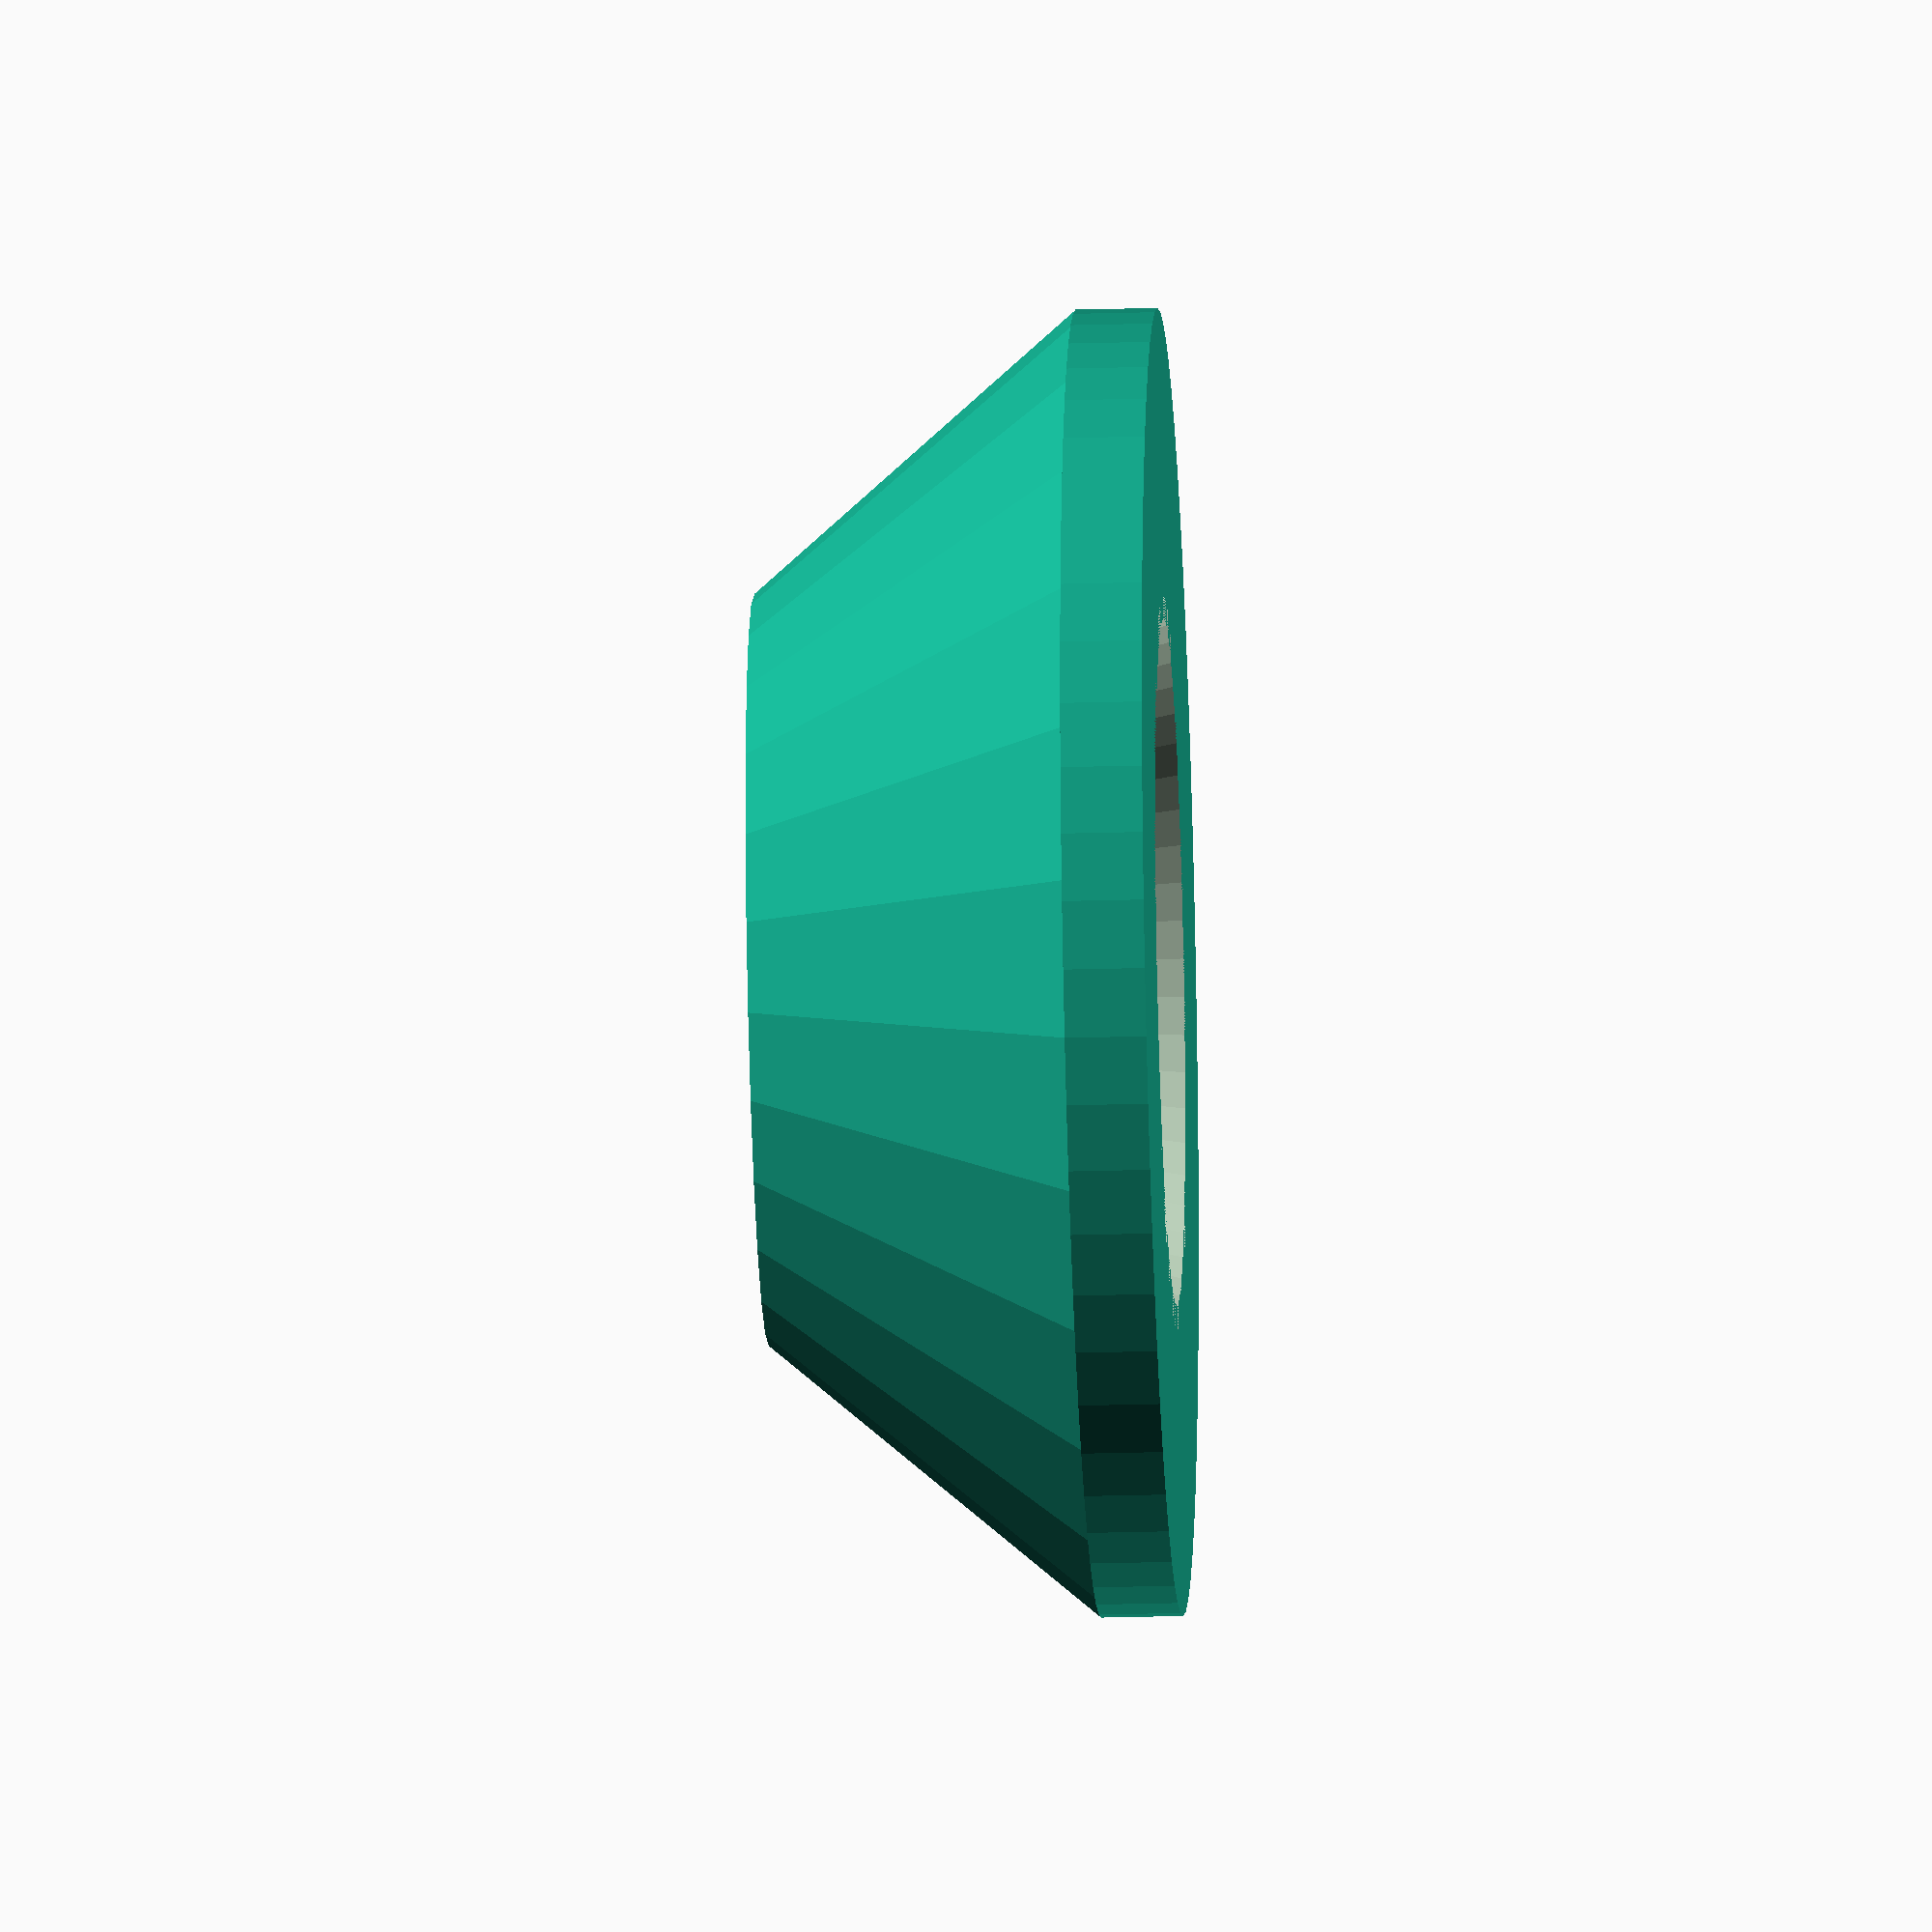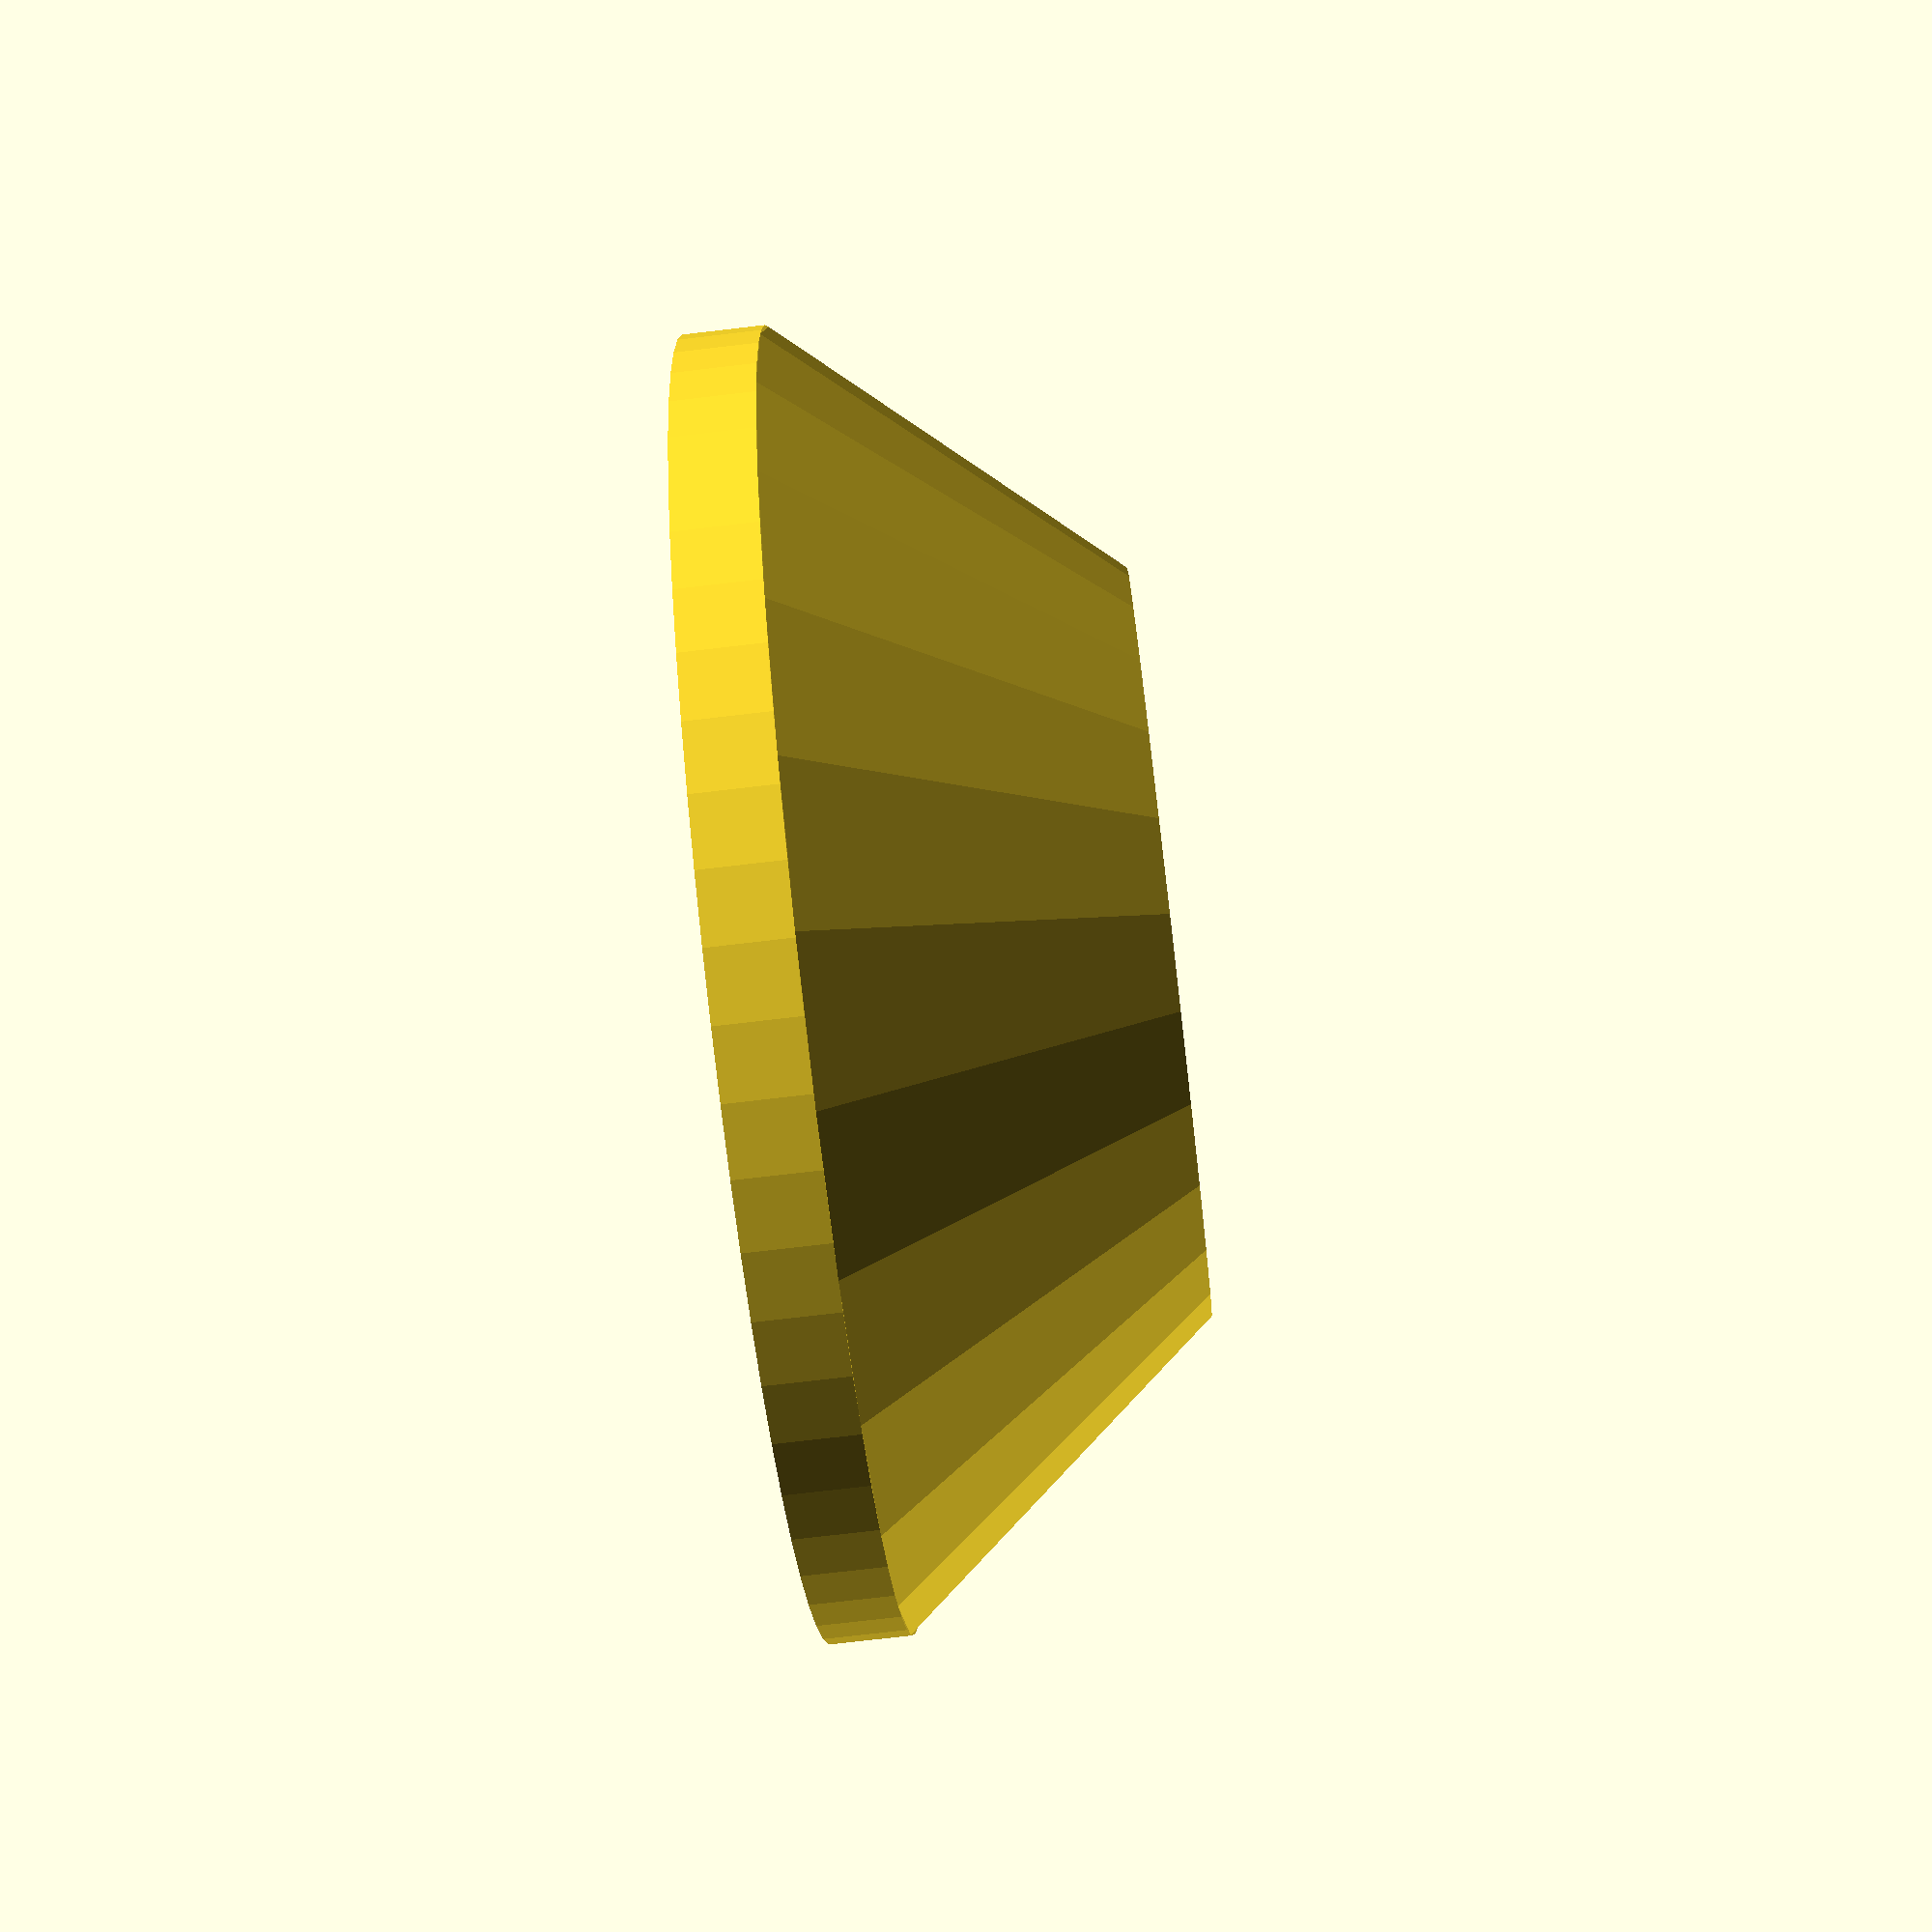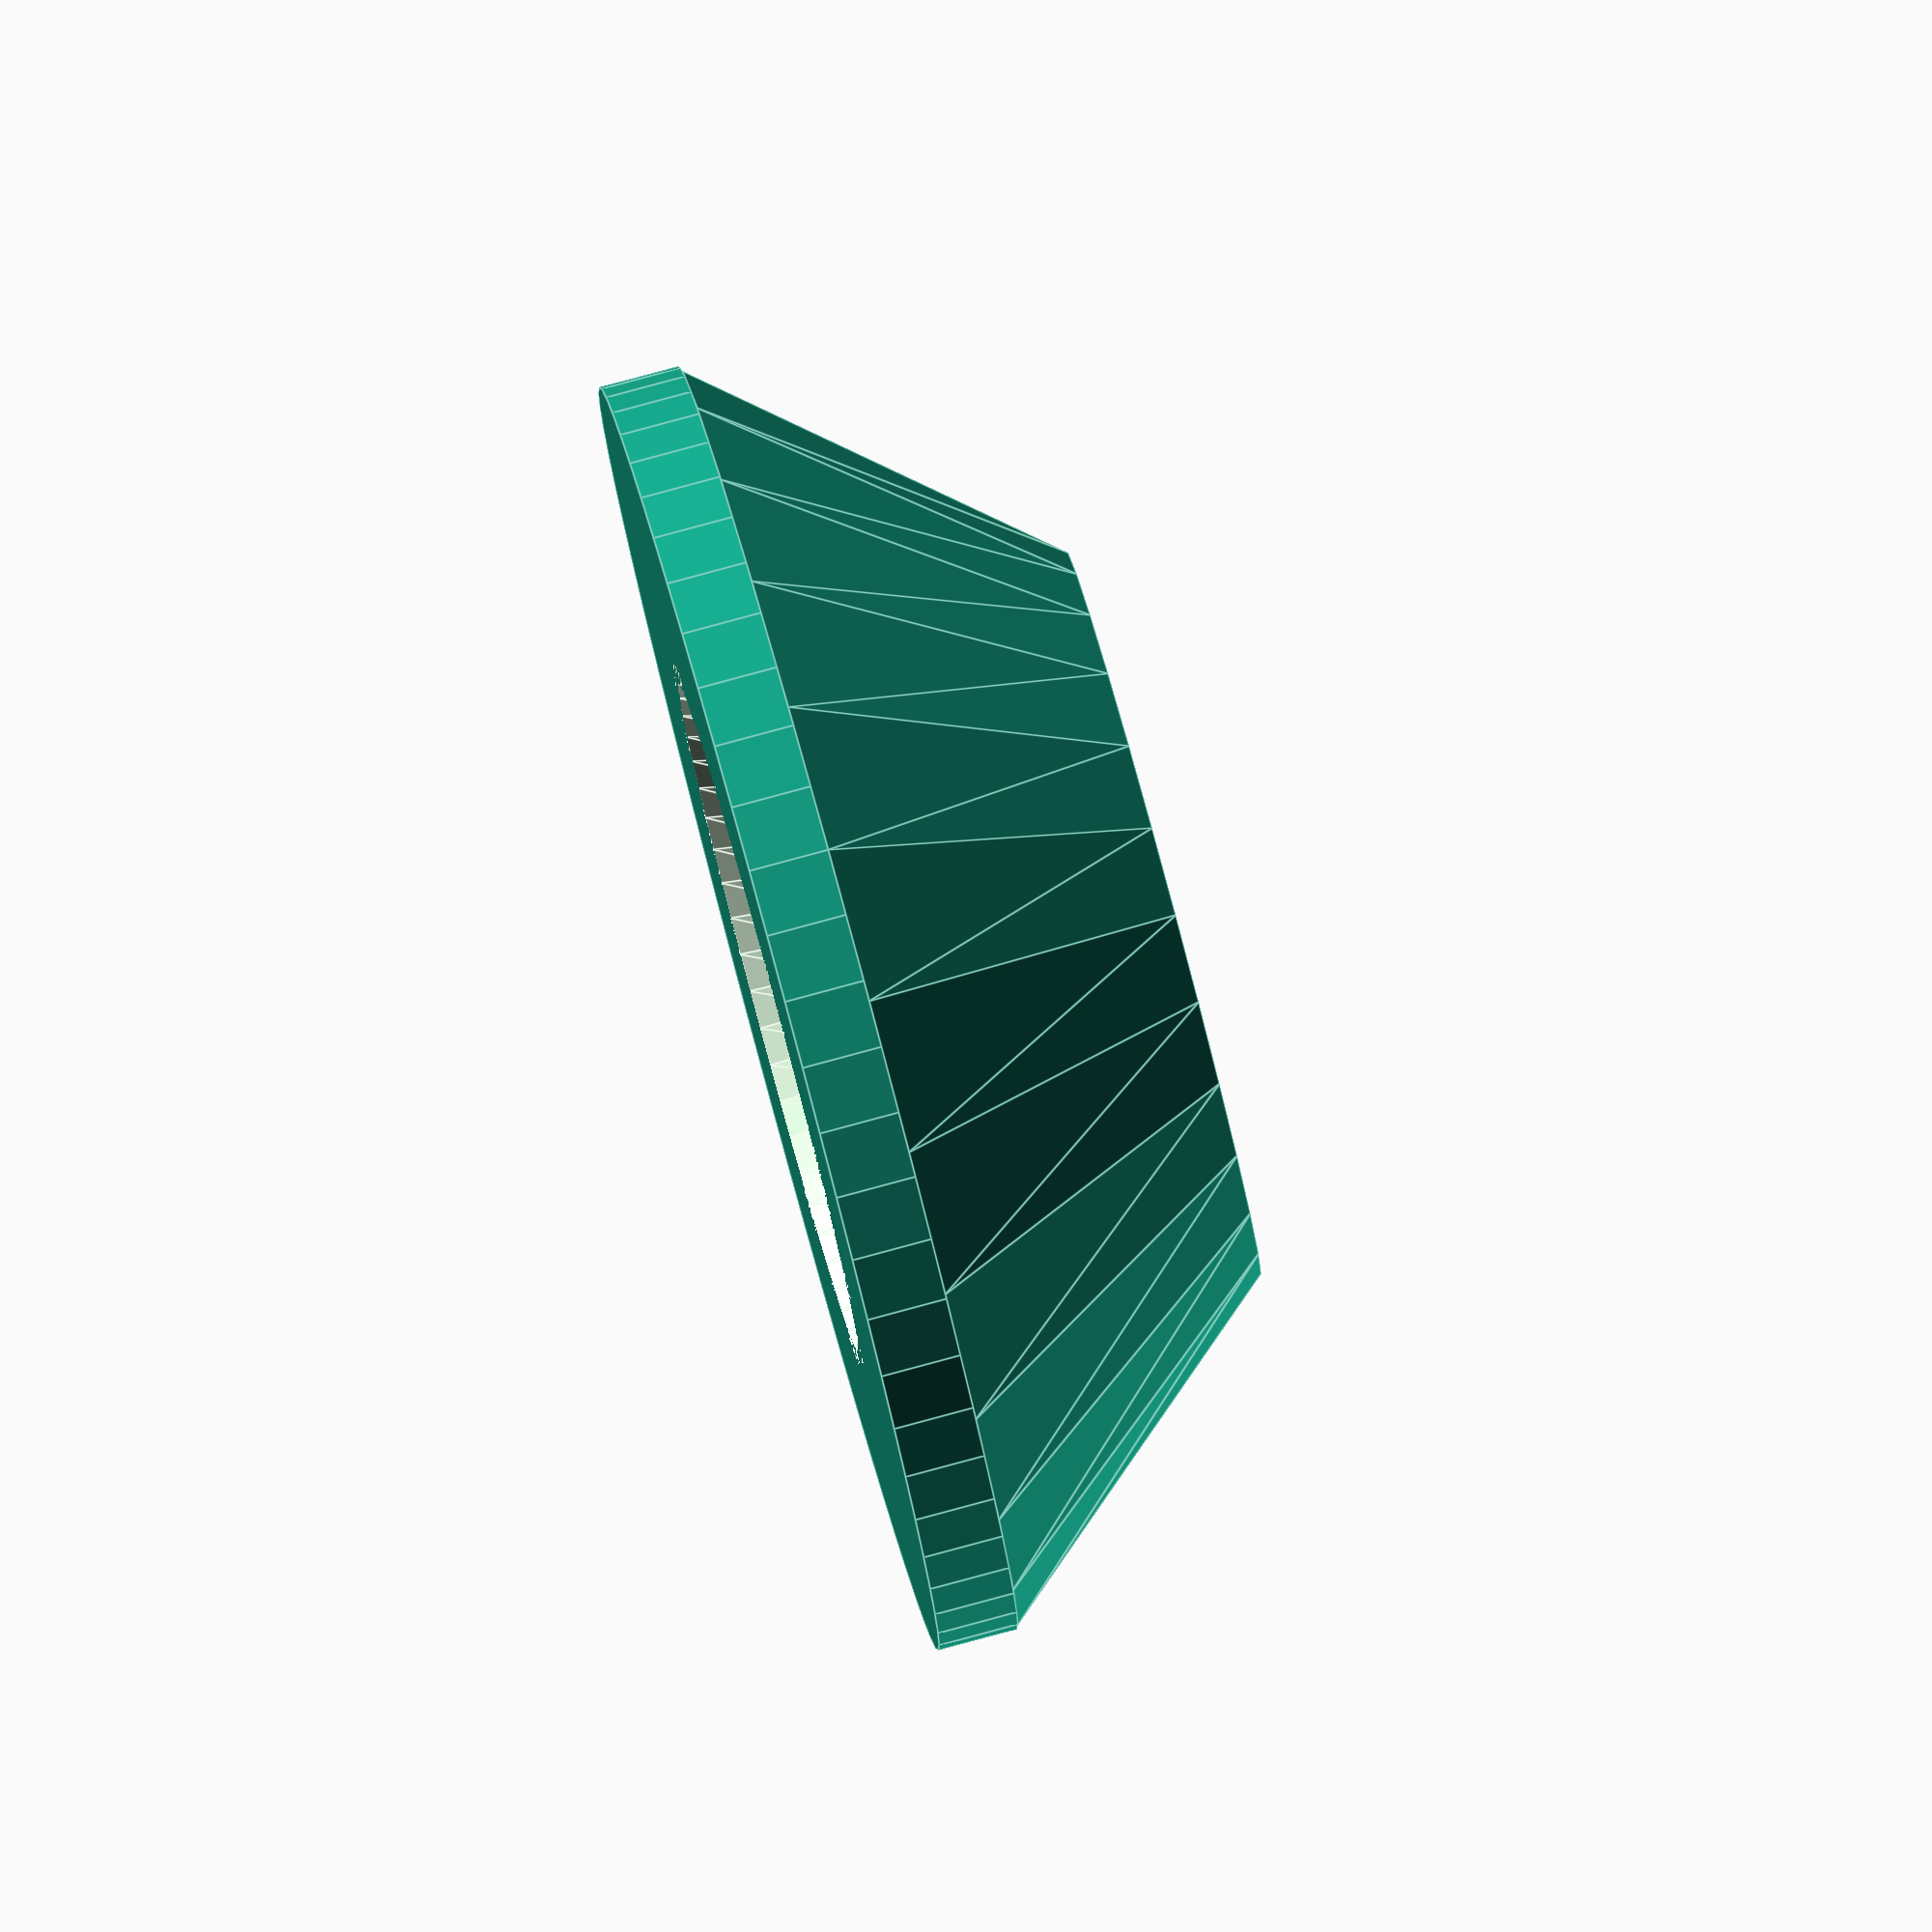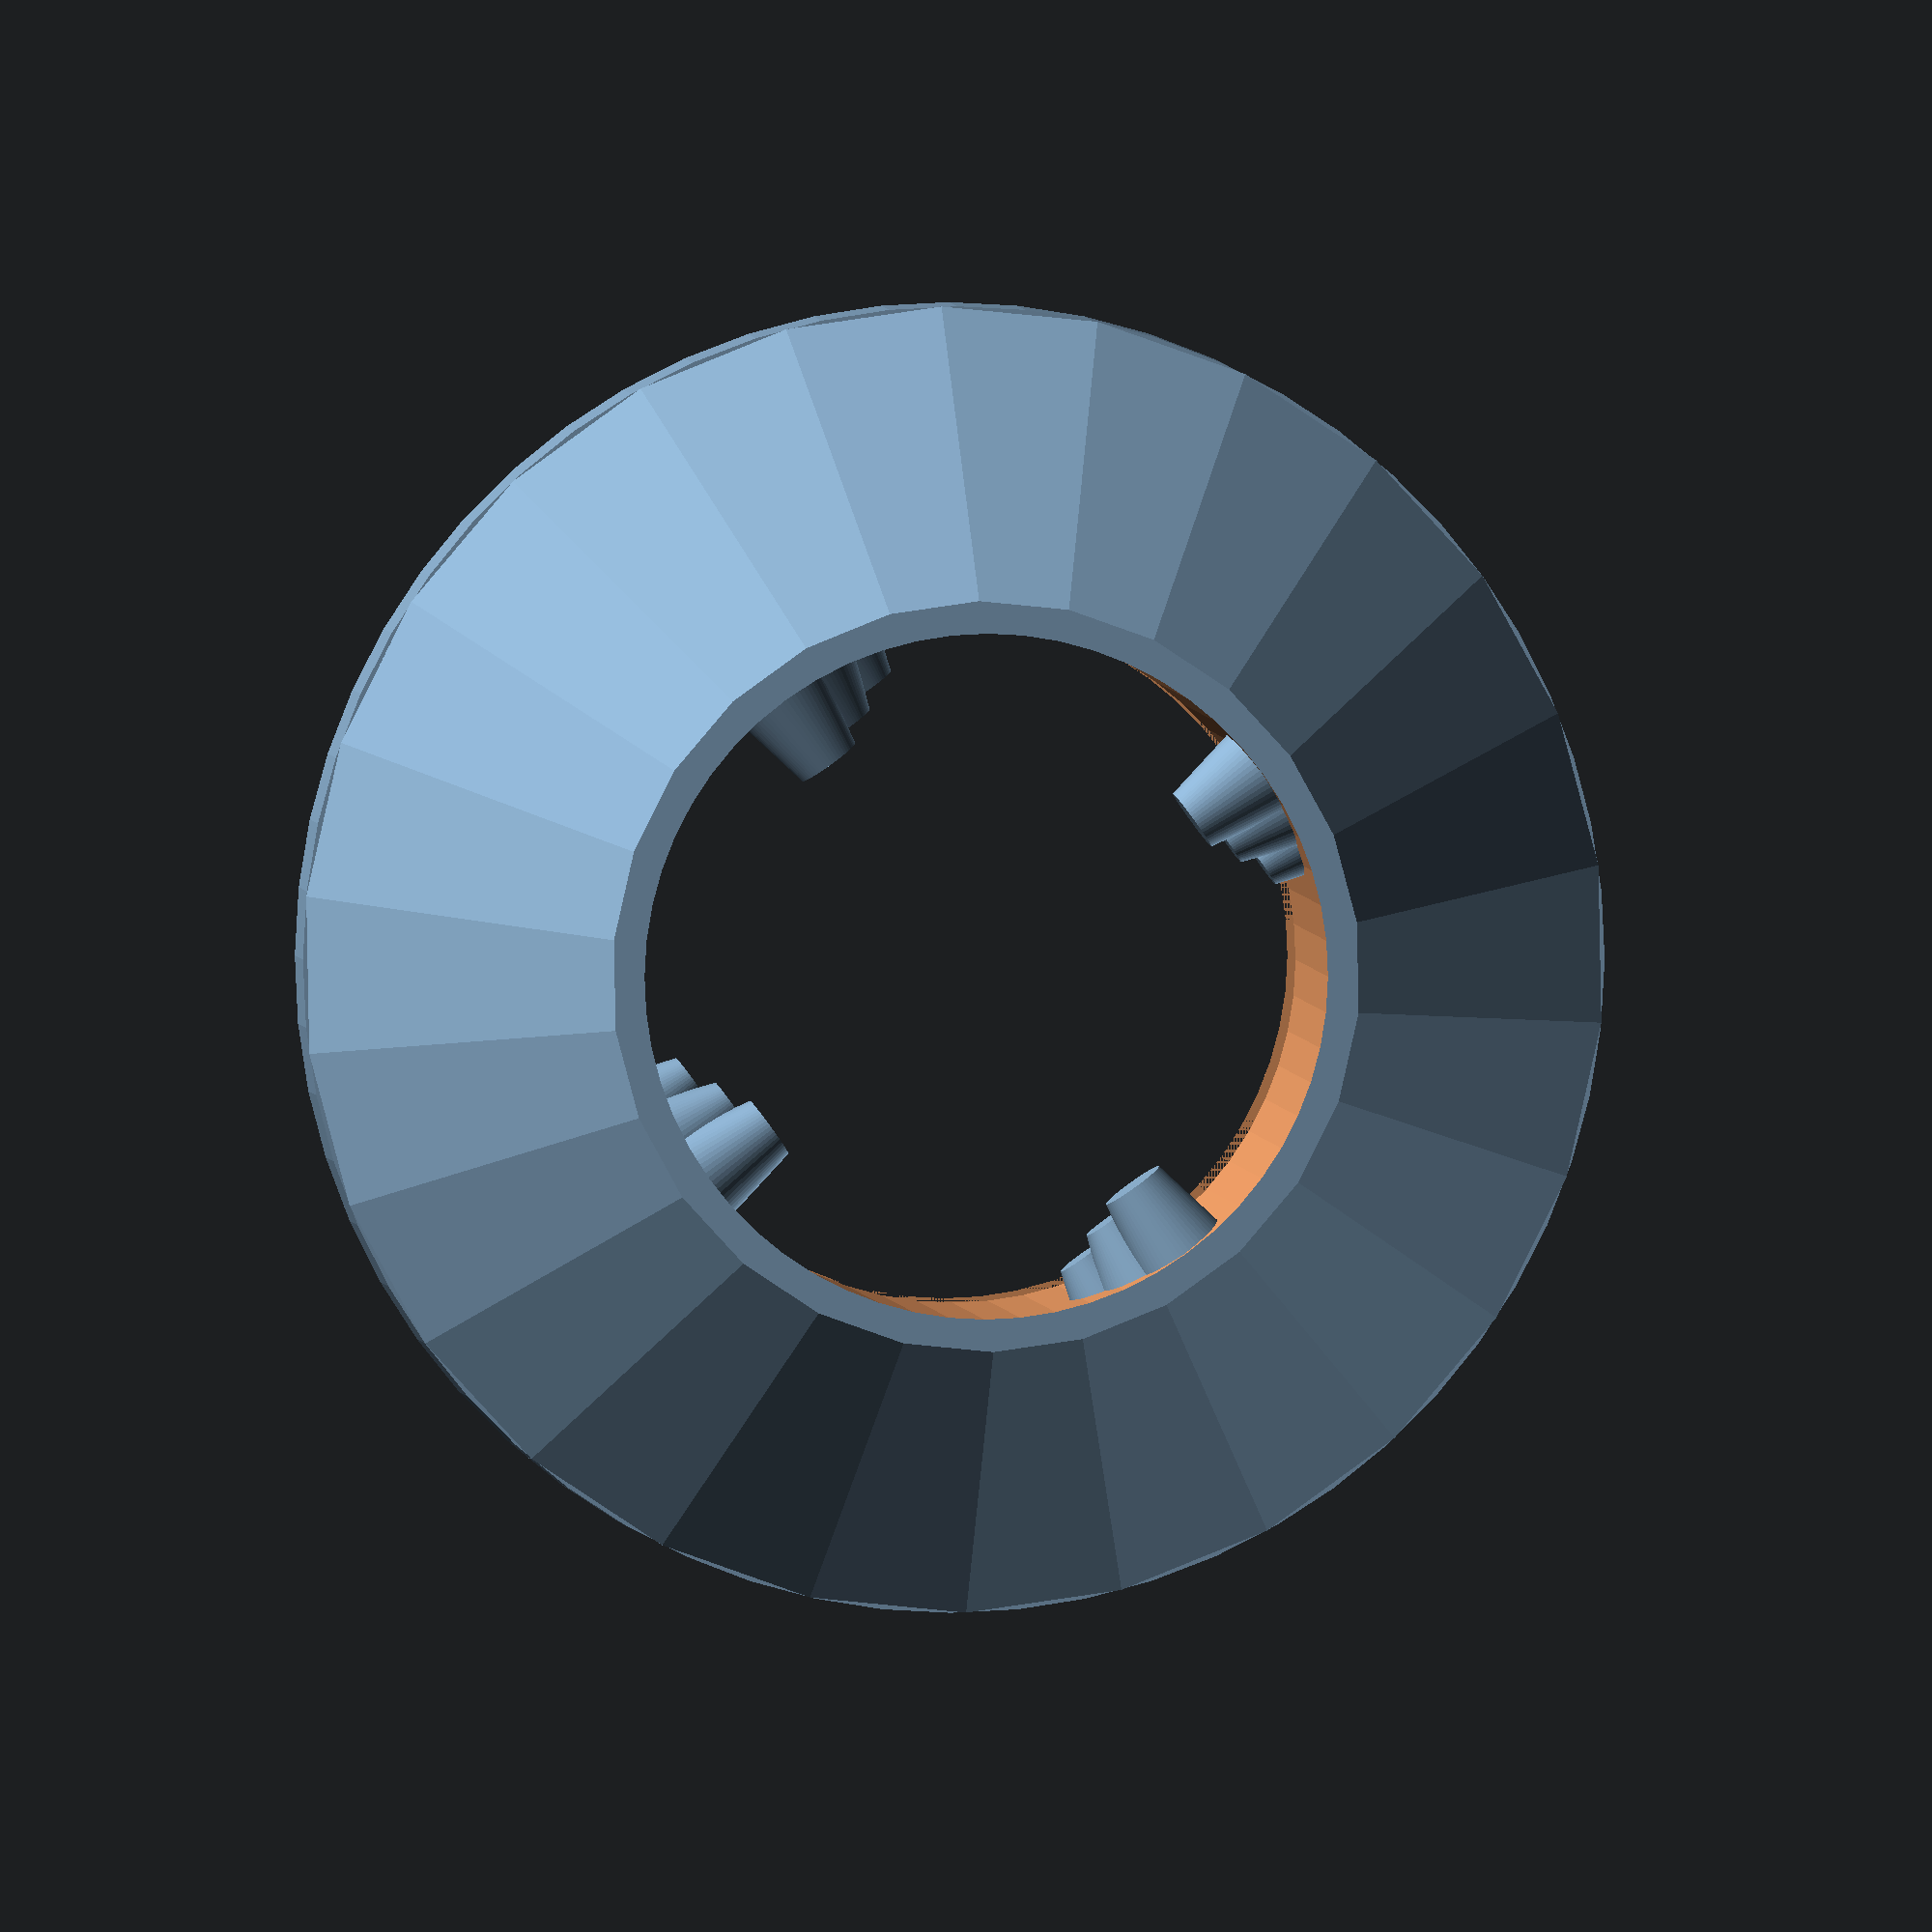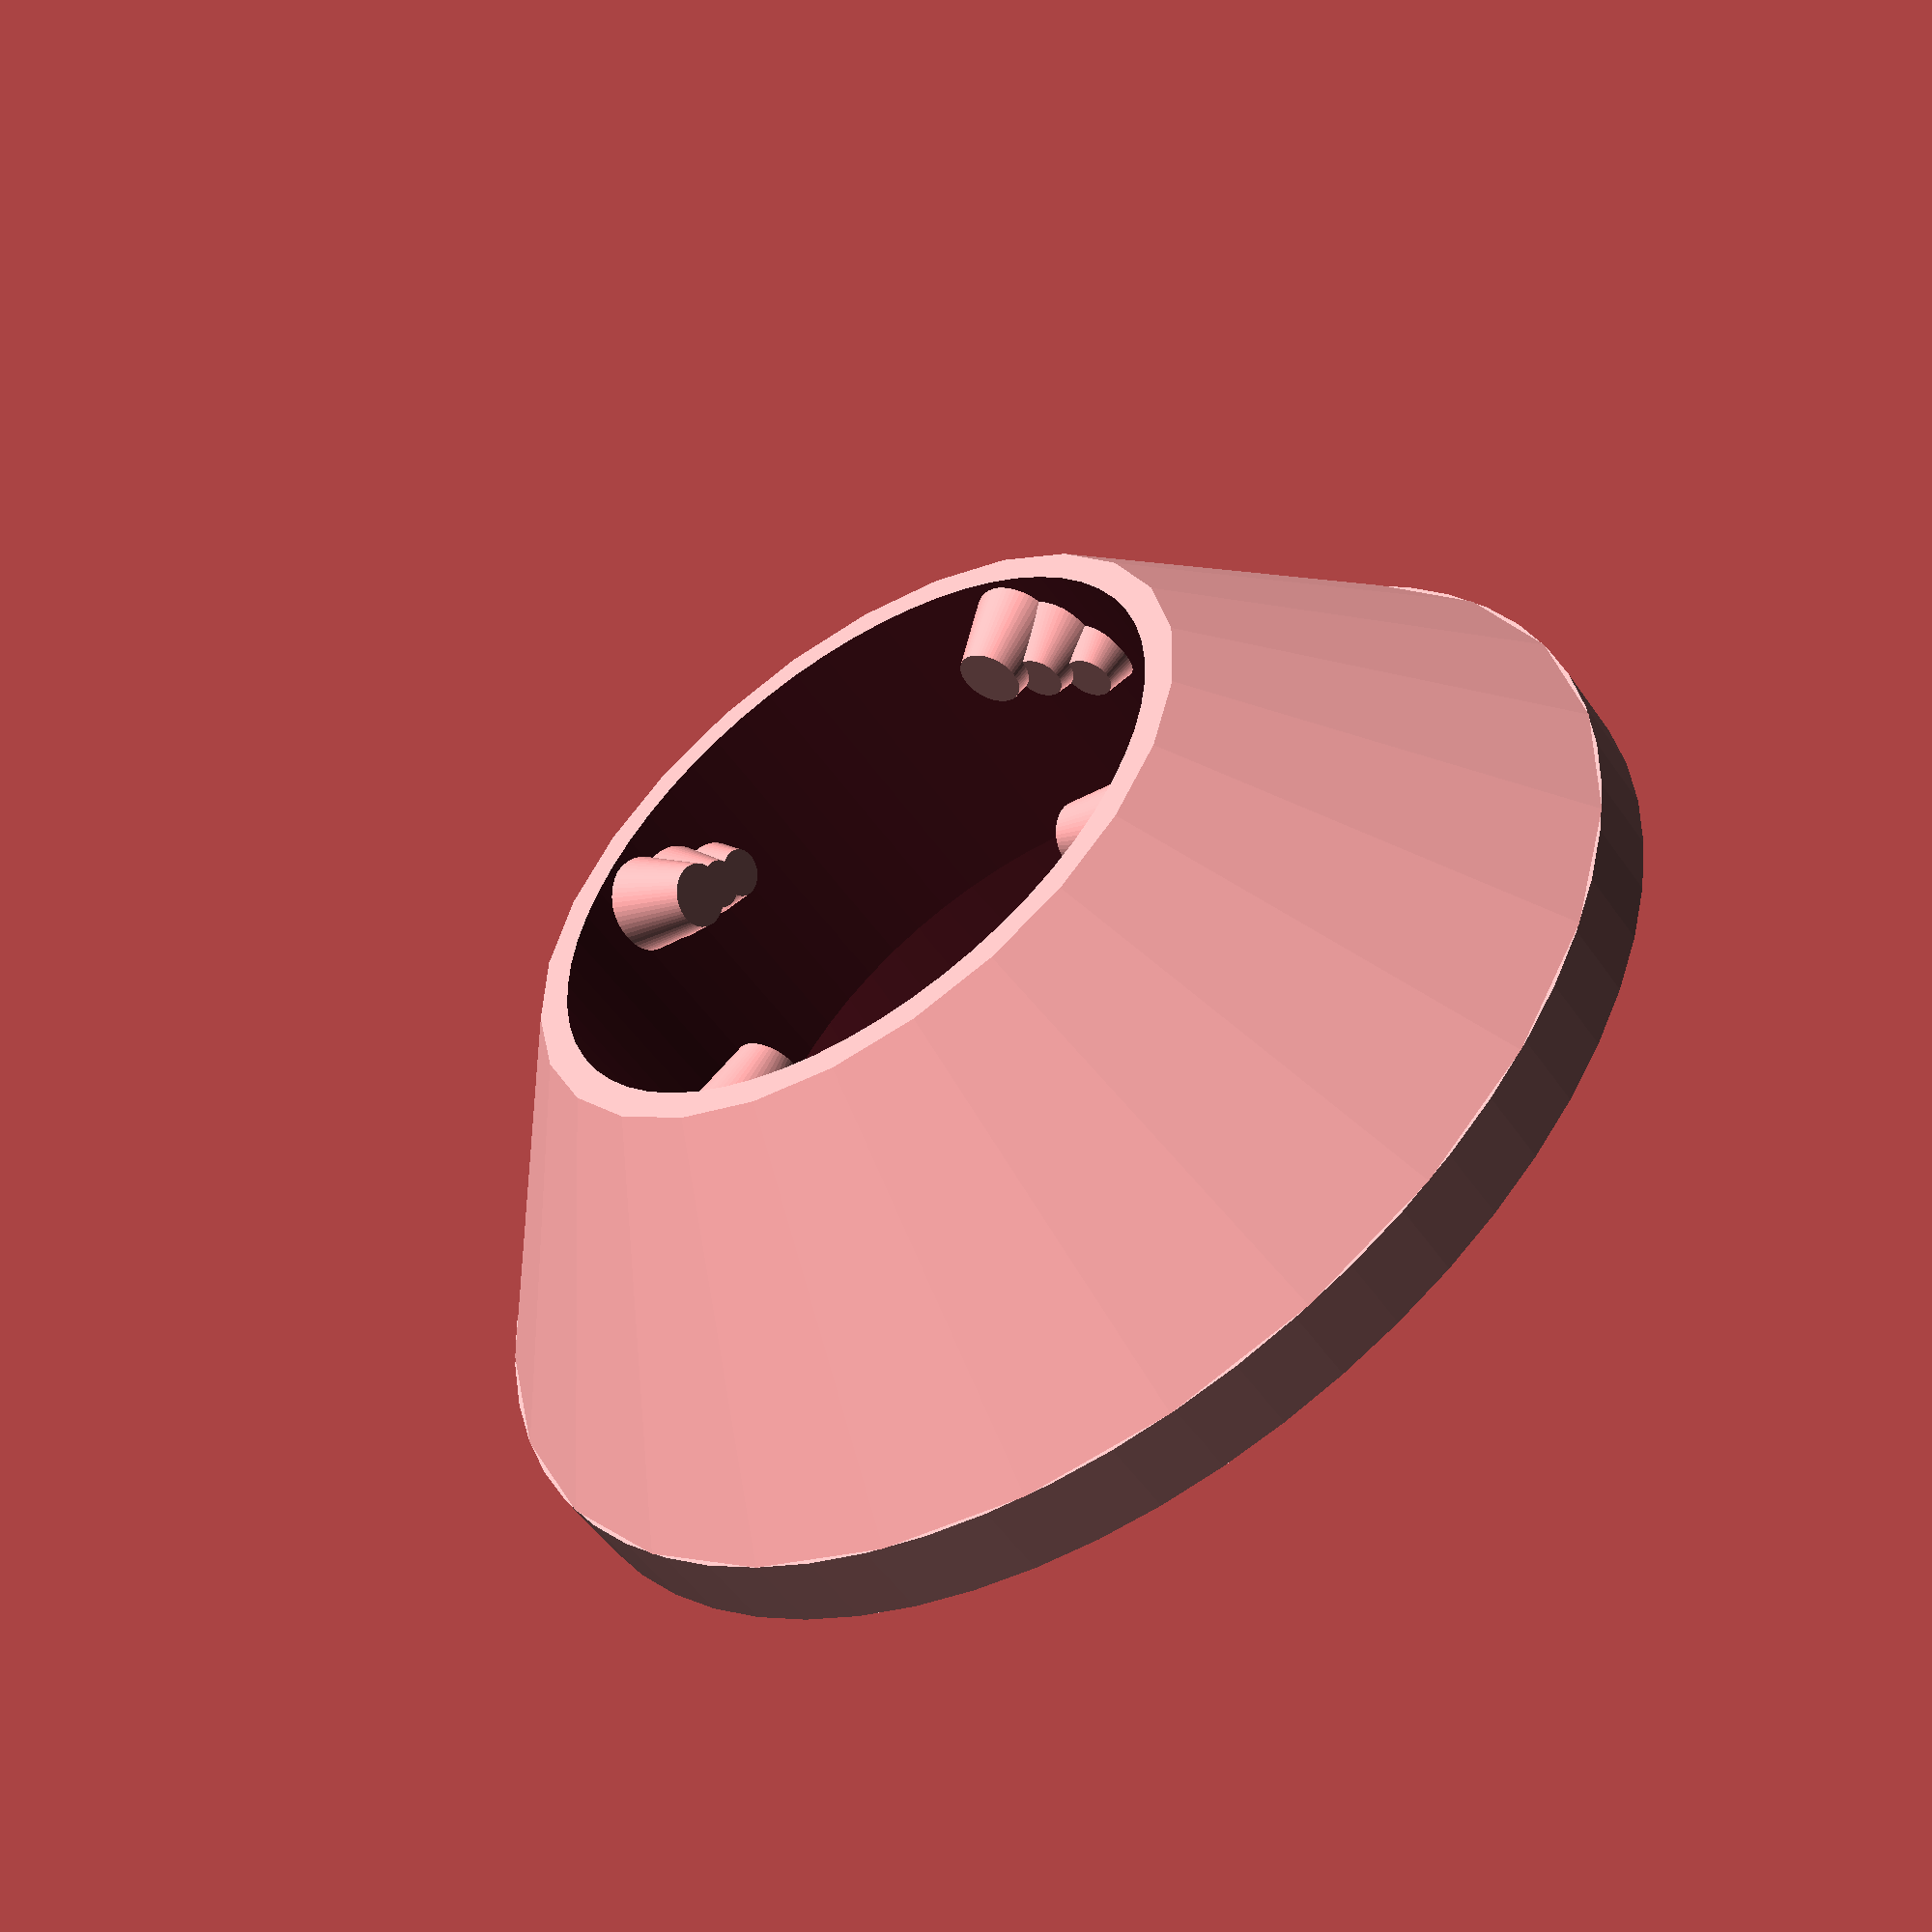
<openscad>
// PRUSA iteration3
// Z screw cover
// GNU GPL v3
// Josef Průša <iam@josefprusa.cz> and contributors
// http://www.reprap.org/wiki/Prusa_Mendel
// http://prusamendel.org


translate(v=[-4.2, 0, 4.3]) rotate([0,90,0])  cylinder(r1=0.6, r2=0.4, h = 1, $fn=60);
translate(v=[4.2, 0, 4.3]) rotate([0,-90,0])  cylinder(r1=0.6, r2=0.4, h = 1, $fn=60);
translate(v=[0, 4.2, 4.3]) rotate([90,0,0])  cylinder(r1=0.6, r2=0.4, h = 1, $fn=60);
translate(v=[0, -4.2, 4.3]) rotate([-90,0,0])  cylinder(r1=0.6, r2=0.4, h = 1, $fn=60);

translate(v=[-4.2, 0.5, 4.0]) rotate([0,90,0])  cylinder(r1=0.6, r2=0.3, h = 0.8, $fn=60);
translate(v=[4.2, -0.5, 4.0]) rotate([0,-90,0])  cylinder(r1=0.6, r2=0.3, h = 0.8, $fn=60);
translate(v=[0.5, 4.2, 4.0]) rotate([90,0,0])  cylinder(r1=0.6, r2=0.3, h = 0.8, $fn=60);
translate(v=[-0.5, -4.2, 4.0]) rotate([-90,0,0])  cylinder(r1=0.6, r2=0.3, h = 0.8, $fn=60);

translate(v=[-4.2, 1, 3.7]) rotate([0,90,0])  cylinder(r1=0.5, r2=0.3, h = 0.6, $fn=60);
translate(v=[4.2, -1, 3.7]) rotate([0,-90,0])  cylinder(r1=0.5, r2=0.3, h = 0.6, $fn=60);
translate(v=[1, 4.2, 3.7]) rotate([90,0,0])  cylinder(r1=0.5, r2=0.3, h = 0.6, $fn=60);
translate(v=[-1, -4.2, 3.7]) rotate([-90,0,0])  cylinder(r1=0.5, r2=0.3, h = 0.6, $fn=60);

difference()
{
    union()
        {
            translate(v=[0, 0, 1]) cylinder(r1=8, r2=4.6, h = 4);
            cylinder(r=8, h = 1, $fn=60);
        }
        translate(v=[0, 0, -1]) cylinder(r=4.2, h = 7, $fn=60);
        cylinder(r1=4.5, r2=4.2, h = 1, $fn=60);
}
</openscad>
<views>
elev=26.6 azim=213.1 roll=92.5 proj=o view=solid
elev=253.8 azim=151.7 roll=263.3 proj=p view=wireframe
elev=96.8 azim=96.5 roll=285.1 proj=o view=edges
elev=177.0 azim=144.3 roll=185.7 proj=o view=wireframe
elev=53.3 azim=299.3 roll=33.9 proj=p view=solid
</views>
